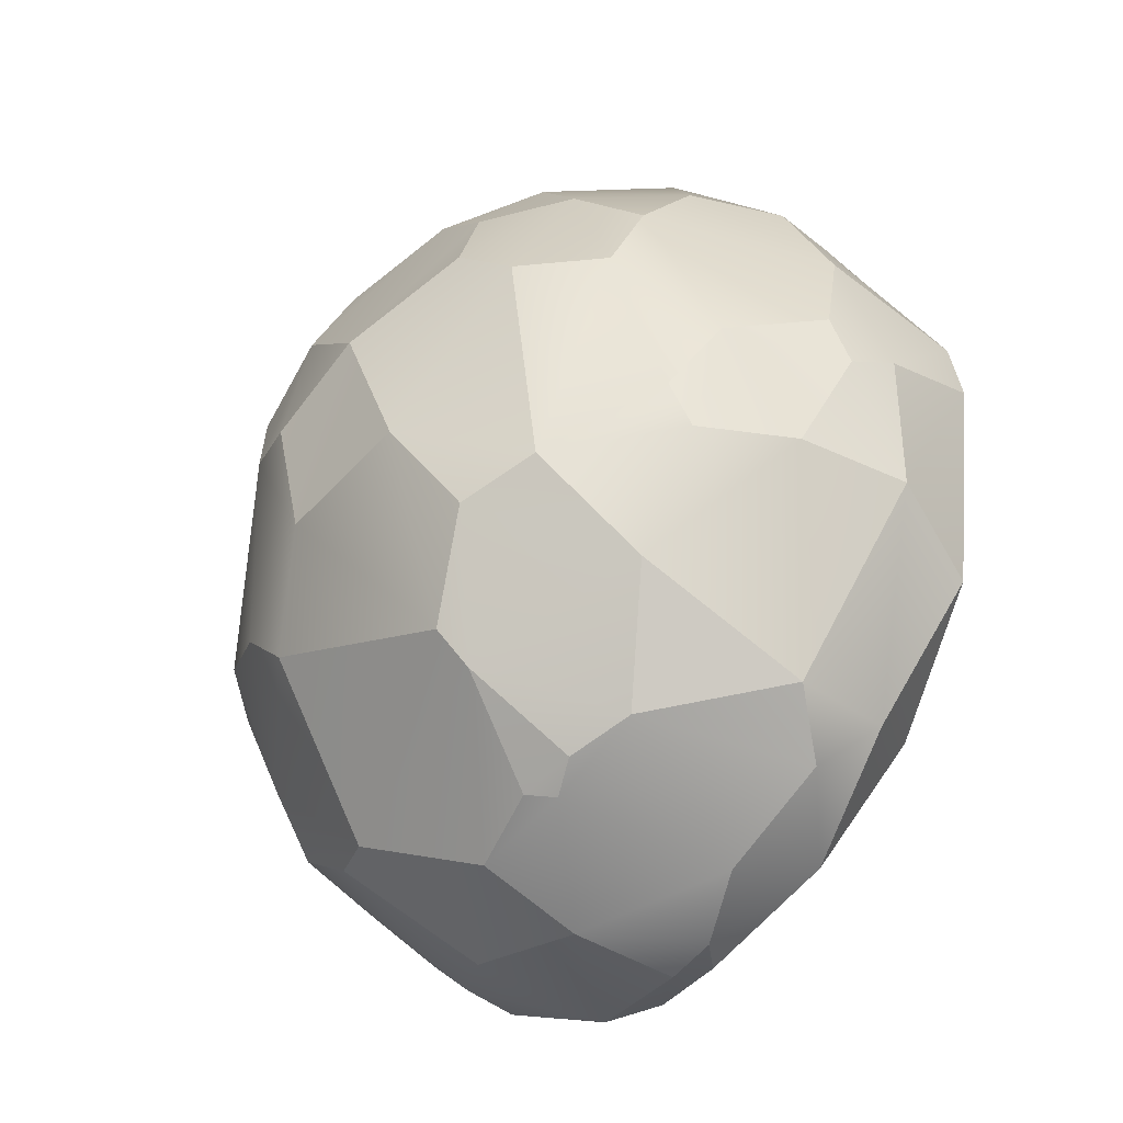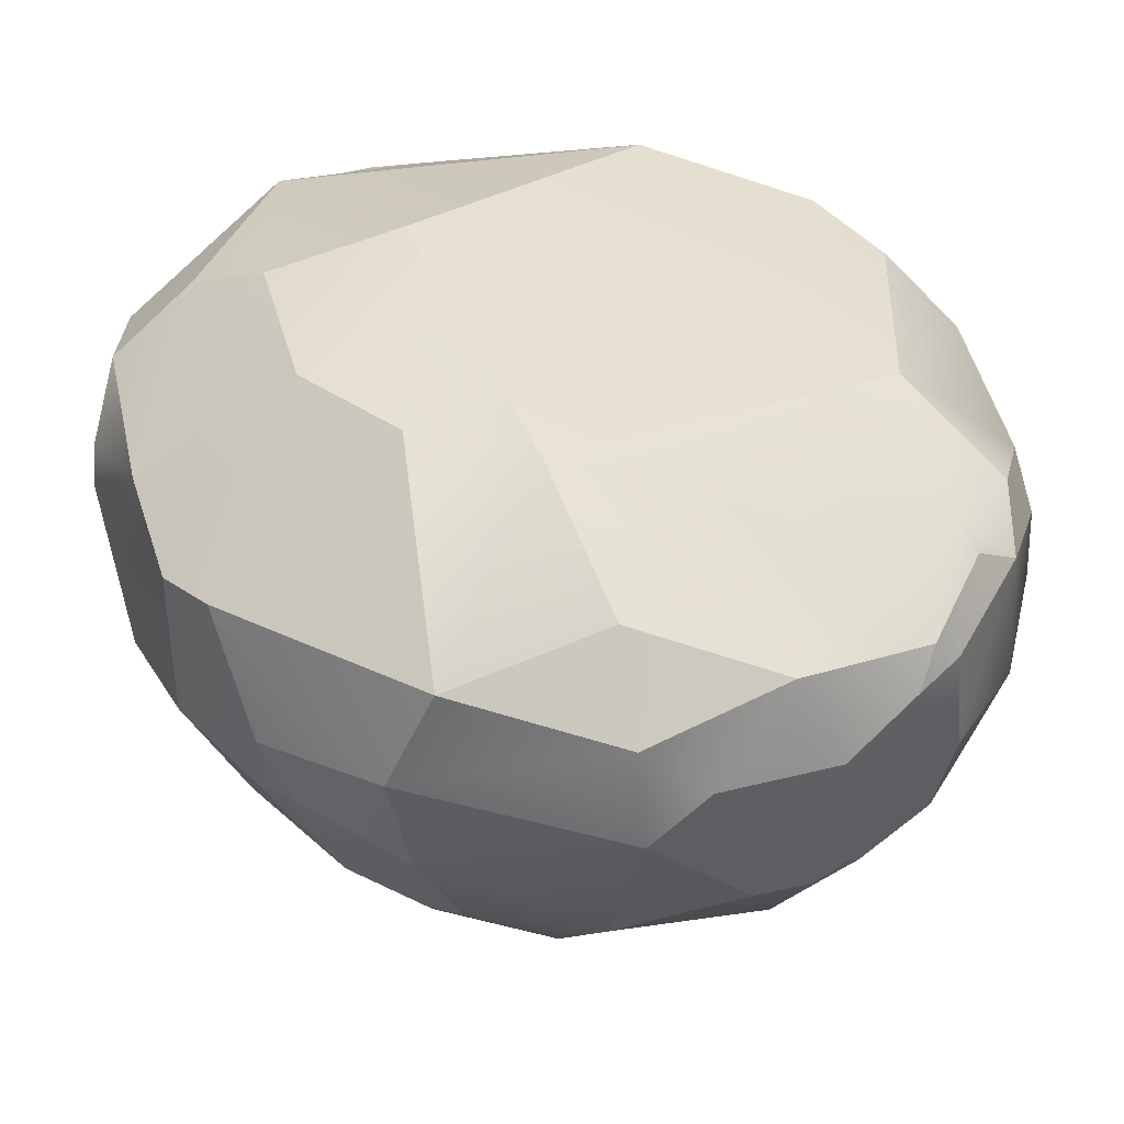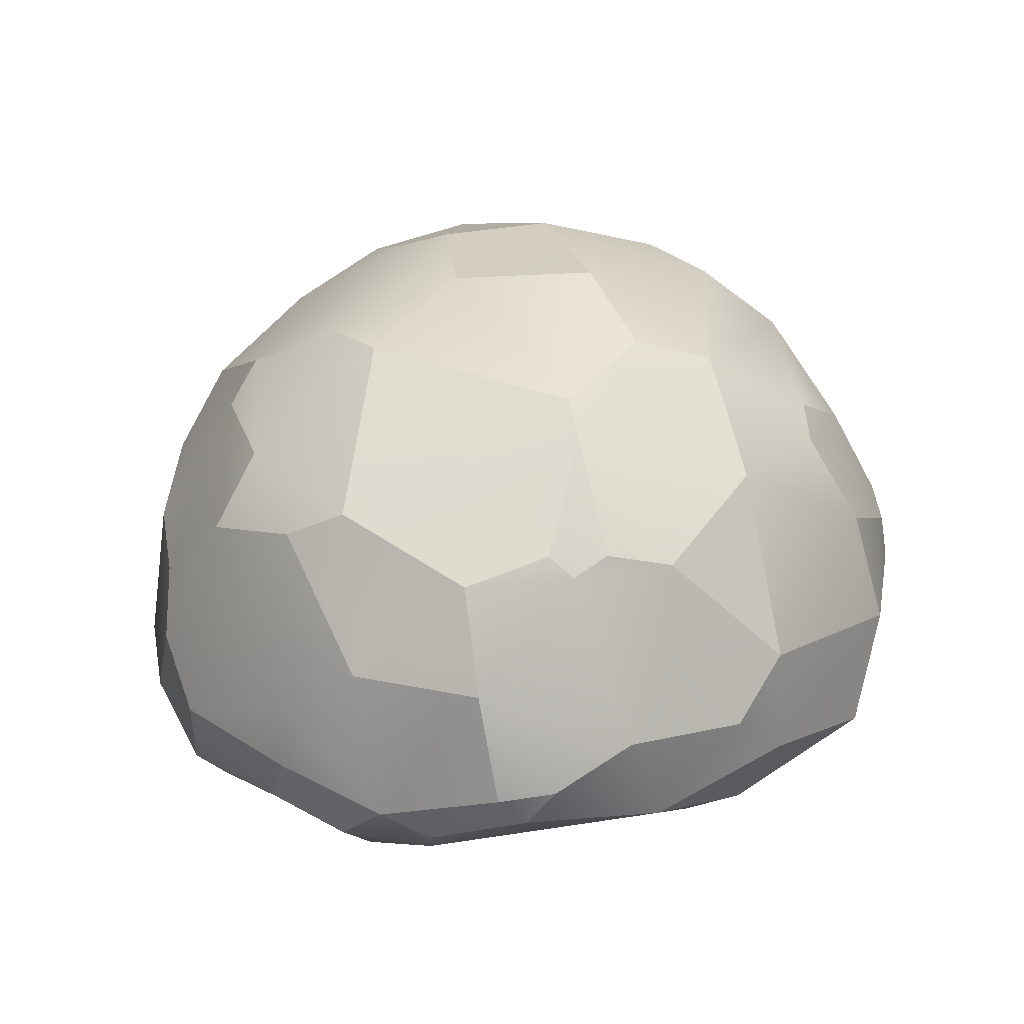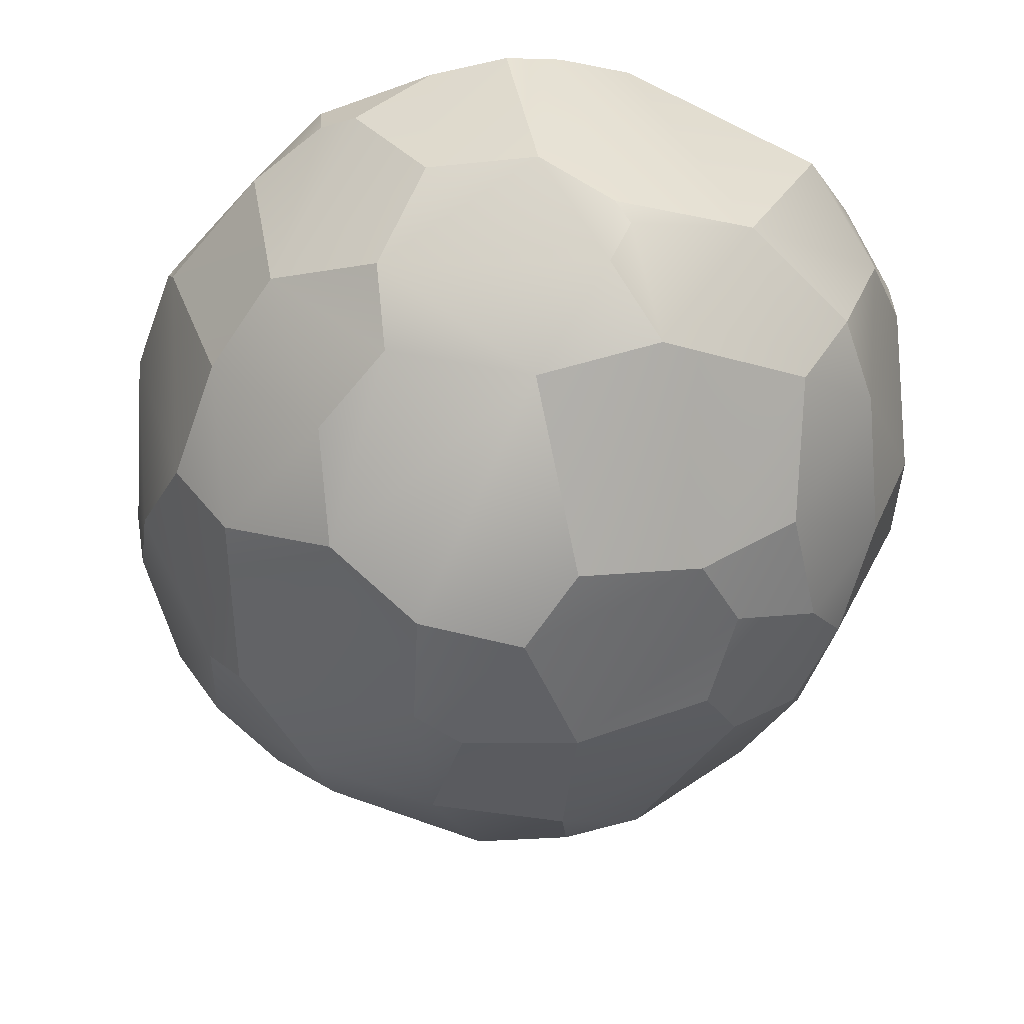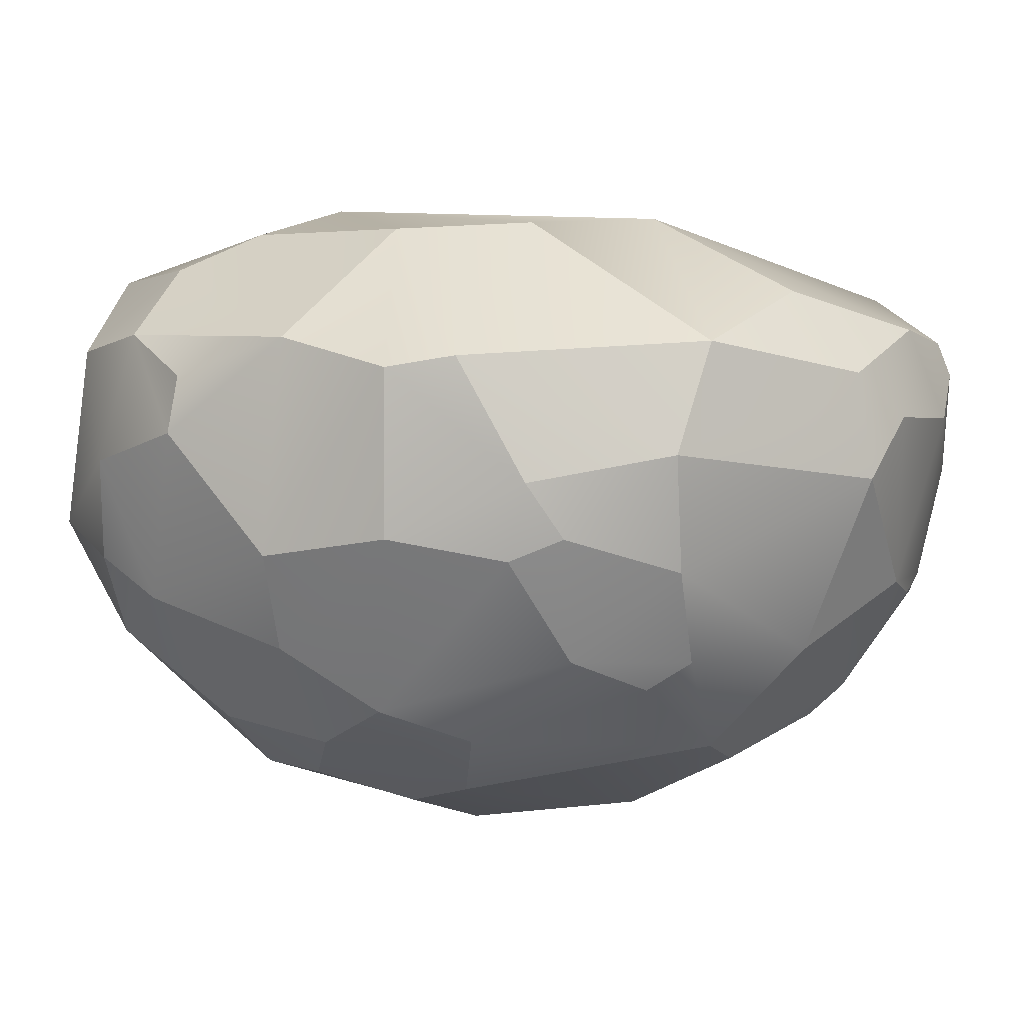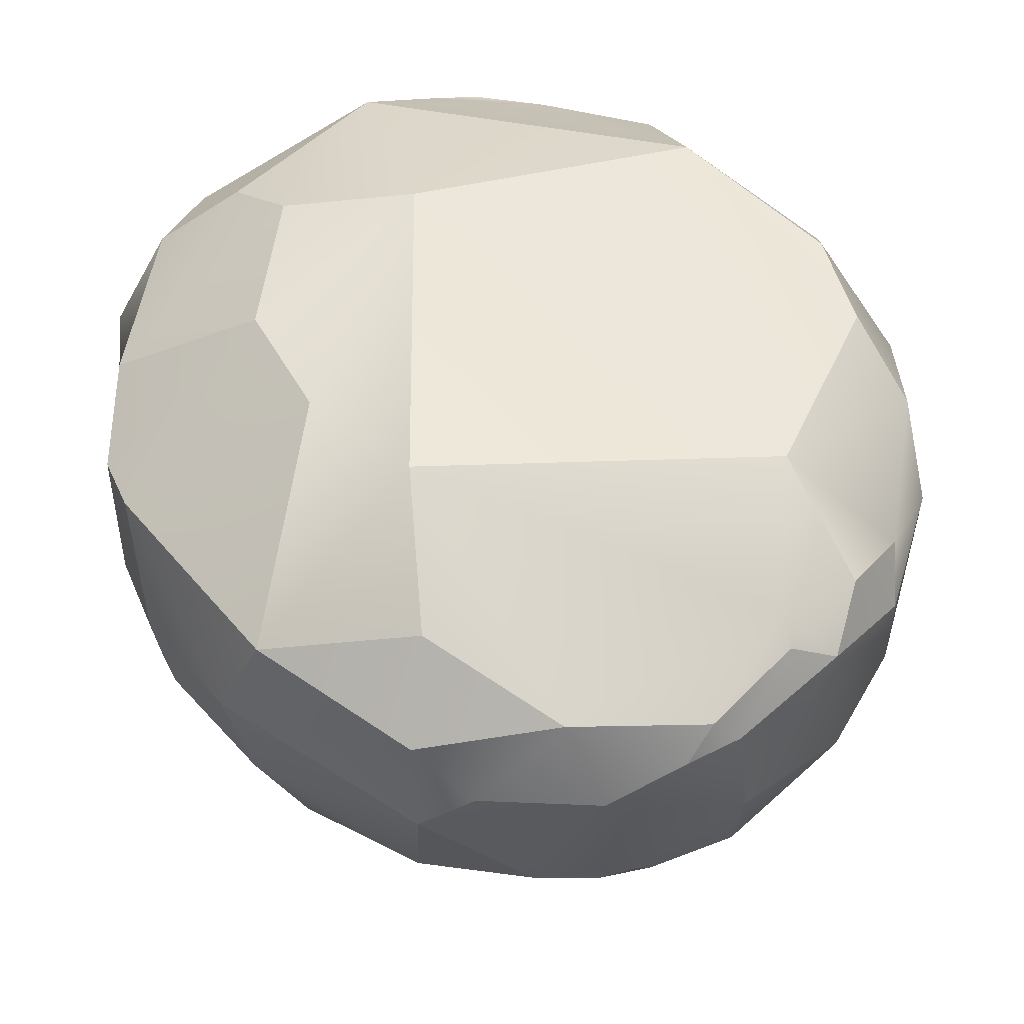
<metadata>
{"format":"obj","ext":"obj","renderer":"f3d","projection":"perspective","resolution":1024,"background":"white","views":[{"elev":-50.2,"azim":49.7,"up":"+Z"},{"elev":40.3,"azim":134.9,"up":"+Y"},{"elev":-73.5,"azim":3.6,"up":"+Z"},{"elev":-42.1,"azim":-18.7,"up":"+Y"},{"elev":5.1,"azim":93.3,"up":"+Y"},{"elev":49.3,"azim":155.5,"up":"+Y"}]}
</metadata>
<code>
o foo.004
v -0.5482 -0.1748 0.4043
v -0.669 0.04484 0.1547
v -0.6001 -0.2381 0.2473
v -0.4639 0.2995 0.2631
v 0.04255 0.3709 0.275
v -0.2756 0.3 -0.4443
v -0.6516 0.1458 0.1003
v -0.5866 0.07583 0.3796
v -0.5027 0.1739 0.4719
v 0.3523 0.03361 -0.6639
v 0.2562 -0.2414 -0.6651
v 0.1749 0.02442 -0.748
v 0.5225 0.1037 0.4719
v 0.5742 0.1652 0.3017
v 0.4067 0.165 0.5636
v 0.6576 -0.1693 -0.04928
v 0.662 -0.1346 -0.1334
v 0.6757 -0.04907 -0.07625
v 0.5892 -0.1696 0.3306
v 0.5208 0.01435 0.489
v 0.3915 -0.3355 -0.5066
v 0.2269 -0.543 -0.3955
v 0.1208 -0.4345 -0.5886
v -0.4648 0.07731 0.5585
v -0.5076 0.1024 0.5005
v -0.6808 0.02087 -0.04099
v -0.6073 -0.301 0.05248
v 0.002715 0.1436 -0.7547
v 0.05095 0.09036 -0.7706
v -0.04024 0.1002 -0.768
v 0.1381 -0.1604 0.7364
v 0.413 -0.03639 0.6204
v 0.2958 0.1345 0.6647
v -0.6073 -0.06393 -0.3459
v -0.5662 0.04367 -0.4263
v -0.4882 -0.2823 -0.439
v -0.365 -0.09446 0.6355
v -0.2125 -0.1164 0.7296
v -0.251 0.1624 0.6883
v 0.6321 -0.009572 -0.3018
v 0.593 -0.1916 -0.309
v -0.6707 0.09269 0.11
v -0.3934 0.07451 -0.6262
v -0.302 0.1943 -0.6354
v -0.2326 0.133 -0.7134
v -0.02671 0.2475 0.6623
v -0.1622 0.1785 0.7018
v -0.01979 -0.6064 0.3513
v 0.01173 -0.3755 0.6523
v -0.1651 -0.4298 0.5745
v -0.5772 0.267 -0.01722
v 0.3492 -0.5005 -0.3598
v 0.5165 -0.3405 -0.3267
v 0.5144 -0.3841 -0.2568
v 0.2722 -0.5648 0.2902
v 0.3181 -0.465 0.4315
v 0.1727 -0.5656 0.3864
v -0.5814 0.1699 -0.3208
v -0.6639 0.09678 -0.1395
v 0.0895 -0.6755 0.03915
v -0.08641 -0.6763 -0.02062
v -0.06105 -0.6538 0.216
v -0.2564 -0.1055 -0.7149
v -0.05946 -0.07865 -0.7723
v -0.06585 -0.6397 -0.248
v 0.161 -0.6323 -0.2325
v 0.3711 -0.572 0.03554
v -0.3782 -0.3621 0.4876
v -0.4411 -0.4159 0.3456
v -0.4188 0.1519 -0.5638
v 0.3673 0.3434 -0.07091
v 0.281 0.3508 -0.2646
v 0.577 0.1601 -0.3528
v 0.3584 0.2343 -0.4861
v -0.2259 -0.6225 0.1819
v -0.3801 -0.5323 0.213
v 0.657 -0.1362 0.136
v 0.5169 -0.4217 0.1616
v 0.4234 0.1073 -0.5862
v 0.2153 0.1705 -0.6845
v -0.4716 -0.4388 -0.2261
v -0.6206 -0.2305 -0.1589
v 0.4264 -0.05935 -0.6088
v -0.4147 -0.2462 0.5531
v -0.08913 -0.2803 0.7012
v 0.5823 -0.3315 -0.1413
v 0.3772 0.3334 0.1446
v 0.6565 0.1222 0.1356
v 0.6606 0.1399 0.02831
v 0.2364 0.3264 0.3845
v -0.1583 0.2162 -0.6615
v 0.4238 -0.4872 0.2576
v 0.5253 -0.322 0.3154
v -0.5927 -0.1796 -0.3229
v 0.4231 -0.256 0.5339
v 0.2675 -0.3301 0.6114
v 0.3418 -0.1995 0.6316
v 0.2773 0.268 0.5125
v 0.1097 -0.4873 -0.5339
v 0.4922 -0.4721 0.01778
v 0.2816 -0.6085 0.1301
v -0.2746 -0.5701 -0.2921
v -0.2058 -0.556 -0.3771
v -0.09154 -0.183 0.7372
v -0.06402 -0.2176 0.7306
v -0.3572 0.158 0.6202
v 0.0627 -0.2802 -0.7047
v 0.1547 -0.2715 -0.6921
v -0.5249 -0.429 0.08945
v -0.427 -0.5048 -0.1827
v -0.1736 -0.6574 -0.002299
v -0.07058 -0.2449 -0.727
v -0.2605 -0.3399 -0.6074
v -0.4156 -0.3992 -0.4149
v -0.5504 0.2603 -0.1899
v 0.099 -0.2453 -0.7151
v -0.1534 0.1831 -0.7023
v -0.379 -0.02929 -0.6424
v -0.3569 -0.2996 -0.5645
f 1 2 3
f 4 5 6
f 7 8 9
f 10 11 12
f 13 14 15
f 16 17 18
f 19 14 20
f 21 22 23
f 24 9 25
f 2 26 27
f 28 29 30
f 31 32 33
f 34 35 36
f 37 38 39
f 40 17 41
f 7 26 42
f 43 44 45
f 31 46 47
f 48 49 50
f 7 4 51
f 52 53 54
f 55 56 57
f 58 34 59
f 57 60 55
f 61 60 62
f 63 45 64
f 60 65 66
f 67 66 52
f 68 1 69
f 6 70 58
f 71 72 5
f 72 73 74
f 75 50 76
f 29 12 64
f 77 78 16
f 74 79 80
f 81 27 82
f 83 10 79
f 38 84 85
f 41 17 86
f 10 12 80
f 87 88 89
f 46 90 5
f 91 45 44
f 83 21 11
f 92 93 56
f 34 94 82
f 89 40 73
f 20 95 19
f 24 25 1
f 50 49 85
f 57 96 49
f 95 97 96
f 98 33 15
f 72 80 91
f 65 99 66
f 100 52 54
f 67 92 101
f 102 103 65
f 31 104 105
f 106 46 4
f 107 108 23
f 69 3 109
f 76 110 111
f 49 31 105
f 63 112 113
f 114 102 110
f 21 83 41
f 112 23 113
f 32 20 15
f 98 14 90
f 59 51 115
f 35 70 43
f 1 8 2
f 72 6 5
f 115 51 4
f 4 6 115
f 25 9 8
f 7 42 2
f 2 8 7
f 116 12 11
f 10 83 11
f 11 108 116
f 89 88 18
f 77 16 18
f 18 88 77
f 13 20 14
f 19 77 88
f 88 14 19
f 23 108 11
f 11 21 23
f 52 22 21
f 99 23 22
f 24 106 9
f 82 27 26
f 3 2 27
f 42 26 2
f 30 45 117
f 117 28 30
f 31 97 32
f 118 63 119
f 119 36 118
f 94 34 36
f 35 43 118
f 118 36 35
f 39 106 37
f 24 37 106
f 40 18 17
f 7 59 26
f 43 70 44
f 39 38 47
f 104 31 47
f 33 46 31
f 47 38 104
f 48 57 49
f 7 9 4
f 52 21 53
f 55 92 56
f 58 35 34
f 101 55 60
f 57 48 62
f 62 60 57
f 62 75 111
f 111 61 62
f 30 64 45
f 63 118 45
f 43 45 118
f 60 61 65
f 22 52 66
f 67 101 60
f 60 66 67
f 3 69 1
f 68 84 1
f 58 115 6
f 6 44 70
f 5 90 87
f 87 71 5
f 72 71 73
f 69 76 68
f 75 62 48
f 48 50 75
f 68 76 50
f 112 116 107
f 30 29 64
f 12 116 64
f 112 64 116
f 86 16 78
f 77 19 93
f 93 78 77
f 100 86 78
f 74 73 79
f 82 94 81
f 36 114 81
f 81 110 109
f 109 27 81
f 94 36 81
f 79 73 40
f 40 83 79
f 68 50 84
f 85 105 104
f 104 38 85
f 37 84 38
f 50 85 84
f 86 54 53
f 53 41 86
f 17 16 86
f 28 80 29
f 79 10 80
f 12 29 80
f 89 73 71
f 71 87 89
f 14 88 87
f 5 4 46
f 46 98 90
f 91 117 45
f 96 56 95
f 92 78 93
f 93 95 56
f 82 26 34
f 59 34 26
f 89 18 40
f 93 19 95
f 20 32 95
f 97 95 32
f 1 84 37
f 37 24 1
f 25 8 1
f 57 56 96
f 98 46 33
f 44 6 91
f 72 74 80
f 80 28 91
f 91 6 72
f 28 117 91
f 22 66 99
f 65 103 99
f 52 100 67
f 86 100 54
f 55 101 92
f 67 100 92
f 78 92 100
f 65 61 111
f 111 102 65
f 4 9 106
f 106 39 47
f 47 46 106
f 107 116 108
f 27 109 3
f 76 69 109
f 102 111 110
f 75 76 111
f 109 110 76
f 105 85 49
f 49 96 31
f 97 31 96
f 113 119 63
f 63 64 112
f 114 36 119
f 119 113 114
f 103 102 114
f 110 81 114
f 114 113 103
f 40 41 83
f 53 21 41
f 103 113 99
f 112 107 23
f 23 99 113
f 13 15 20
f 33 32 15
f 87 90 14
f 98 15 14
f 115 58 59
f 59 7 51
f 35 58 70

</code>
